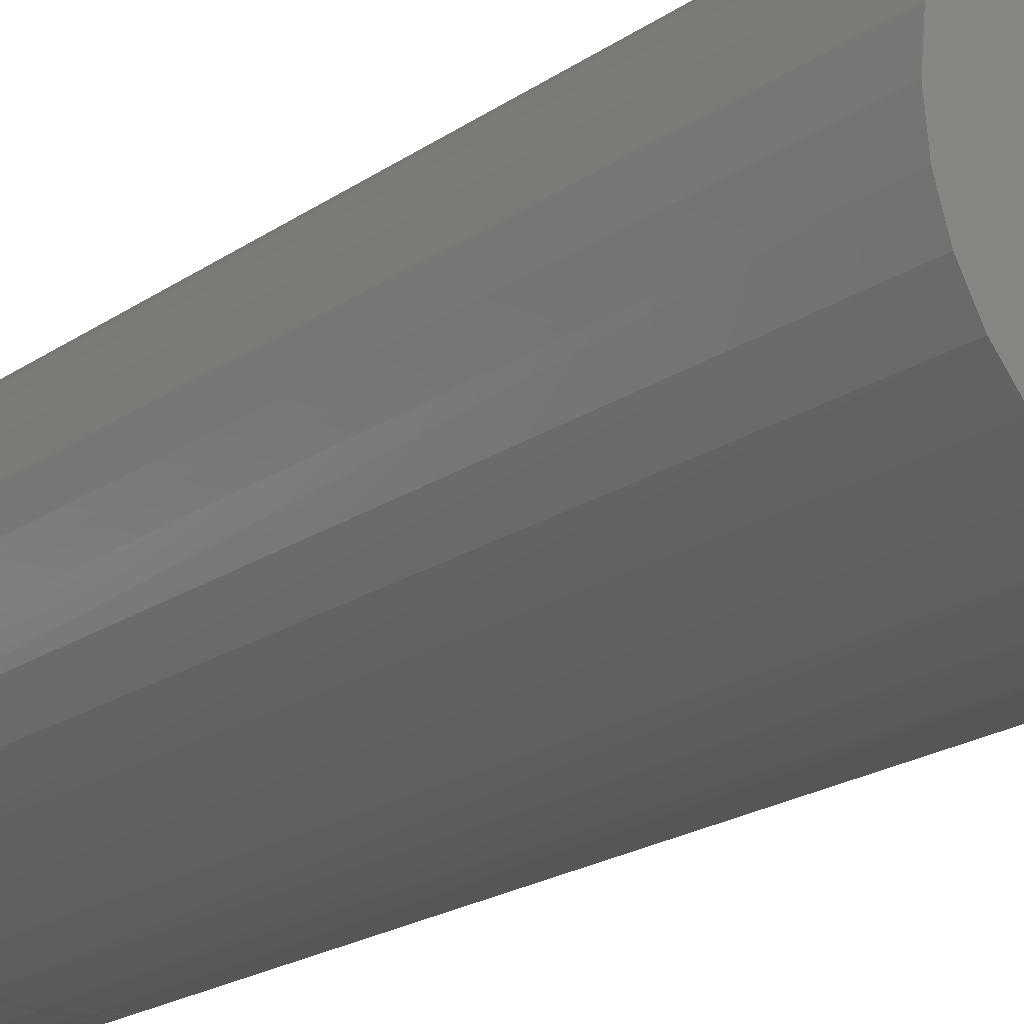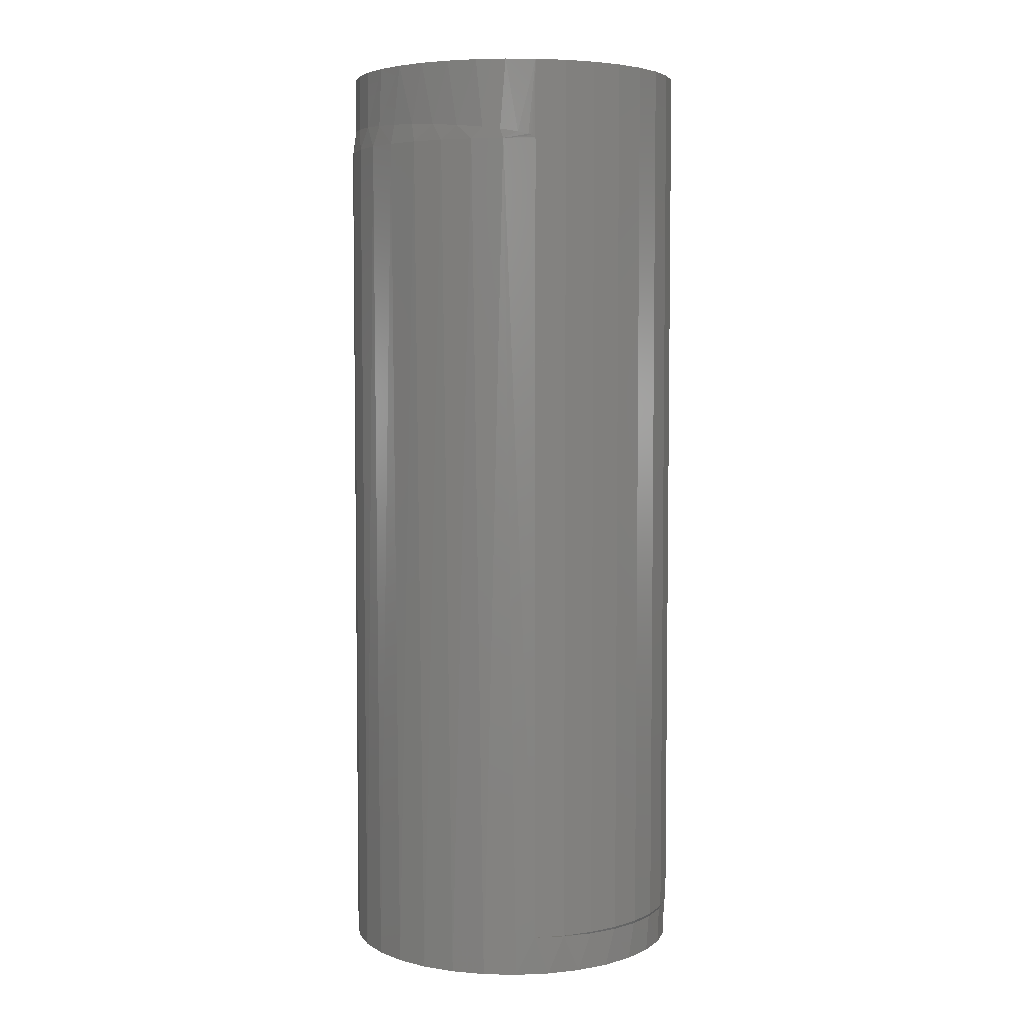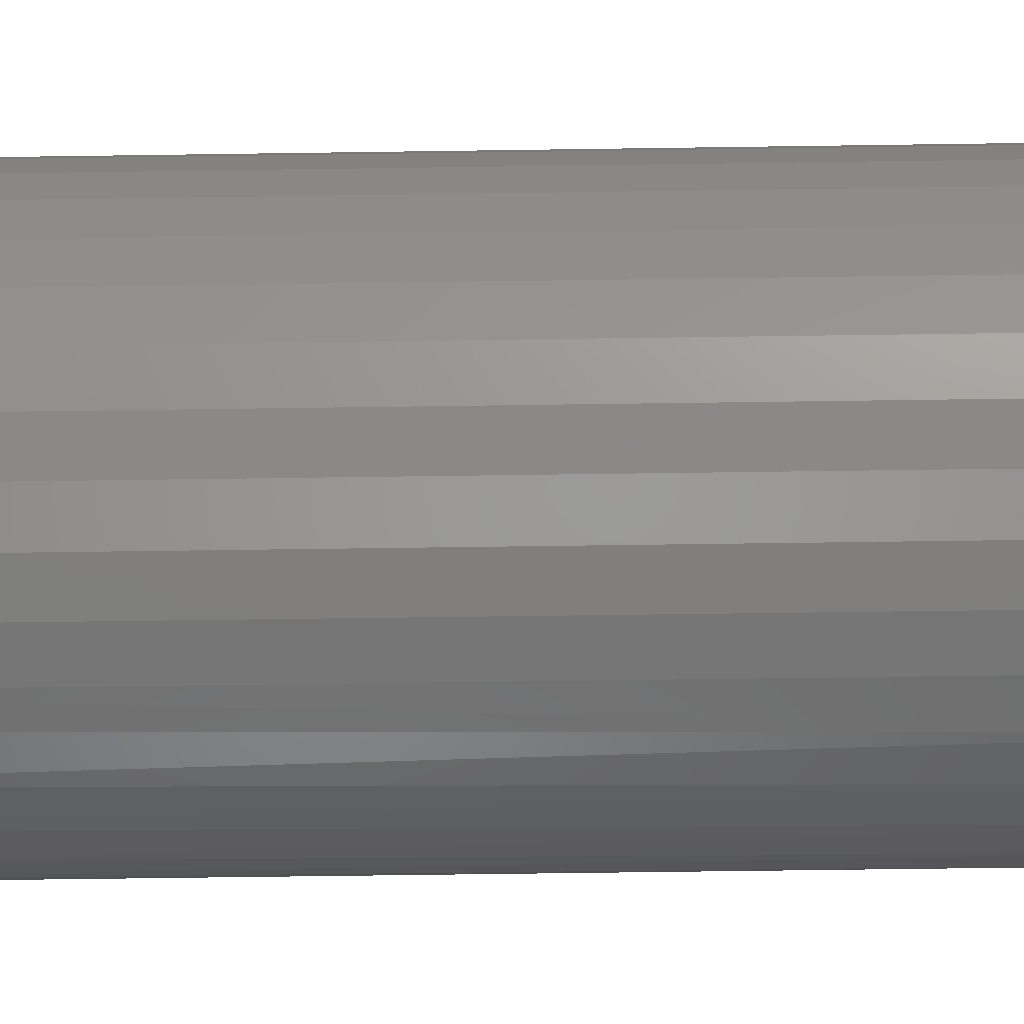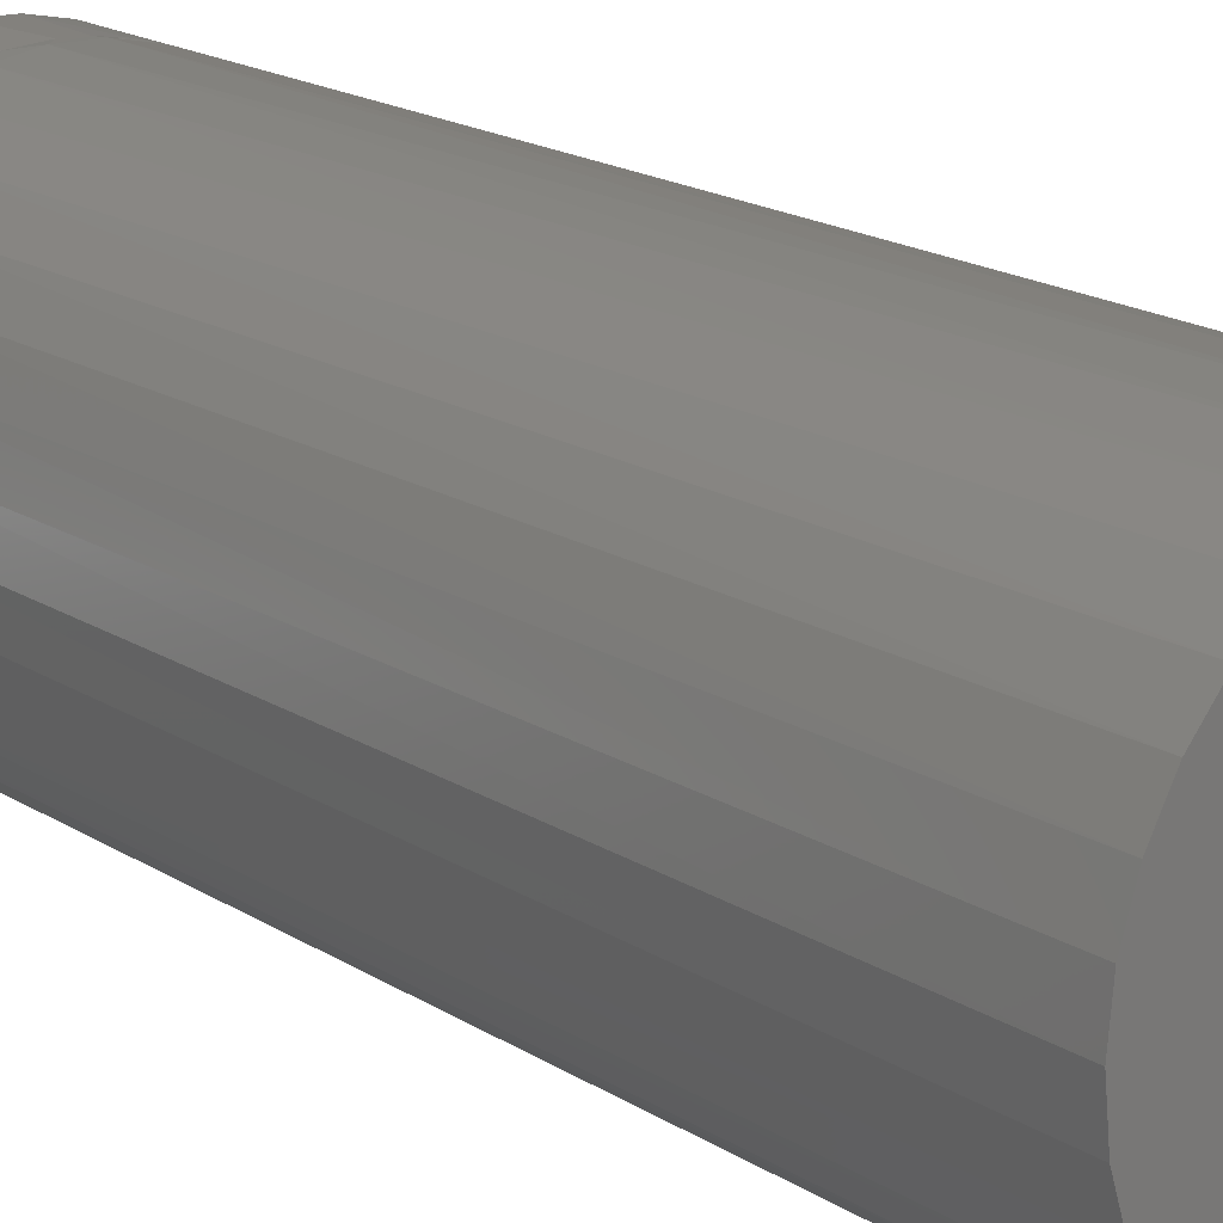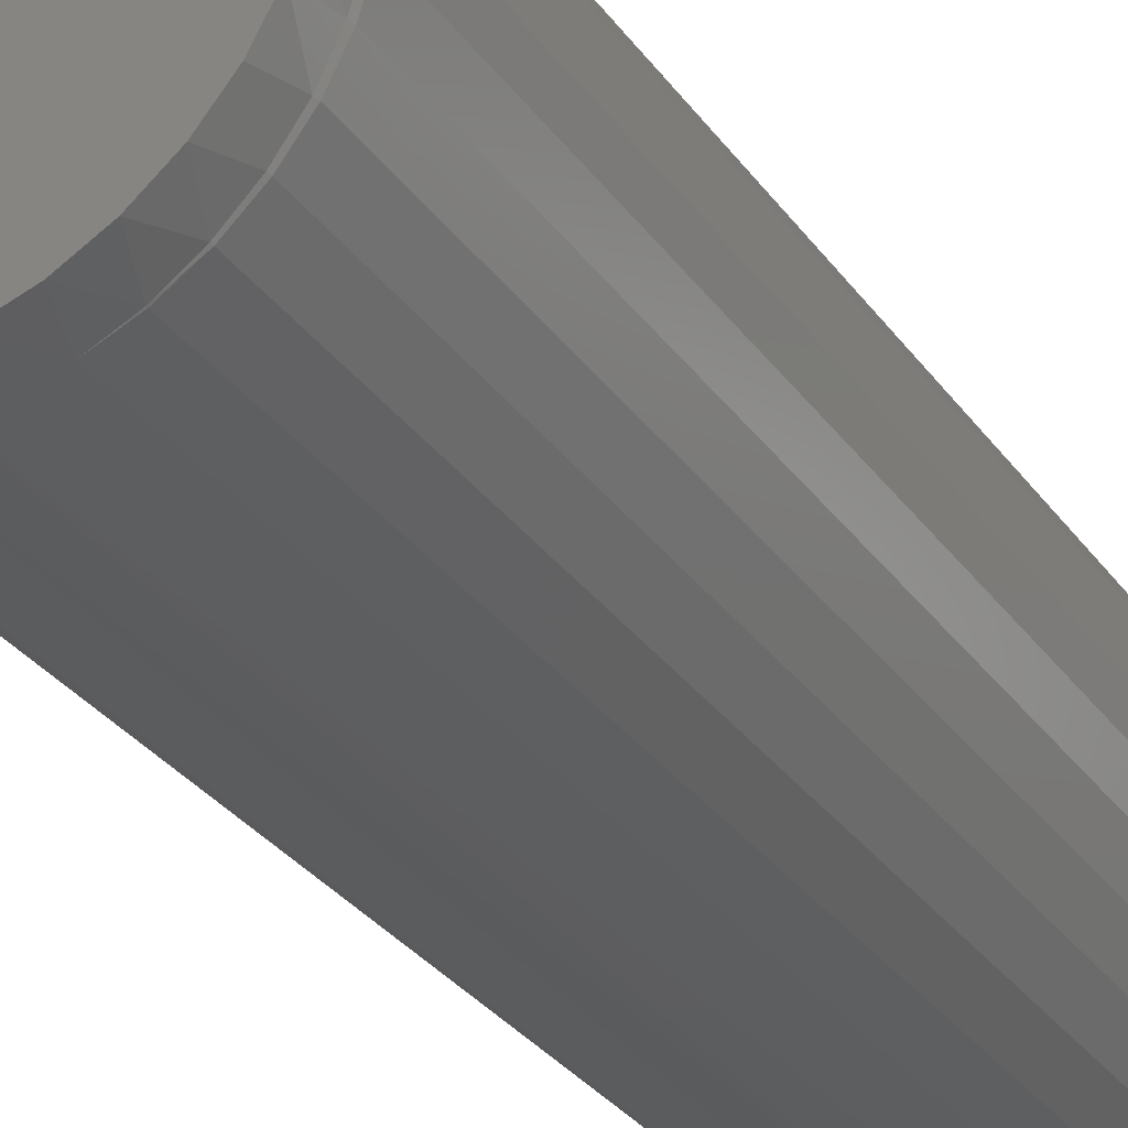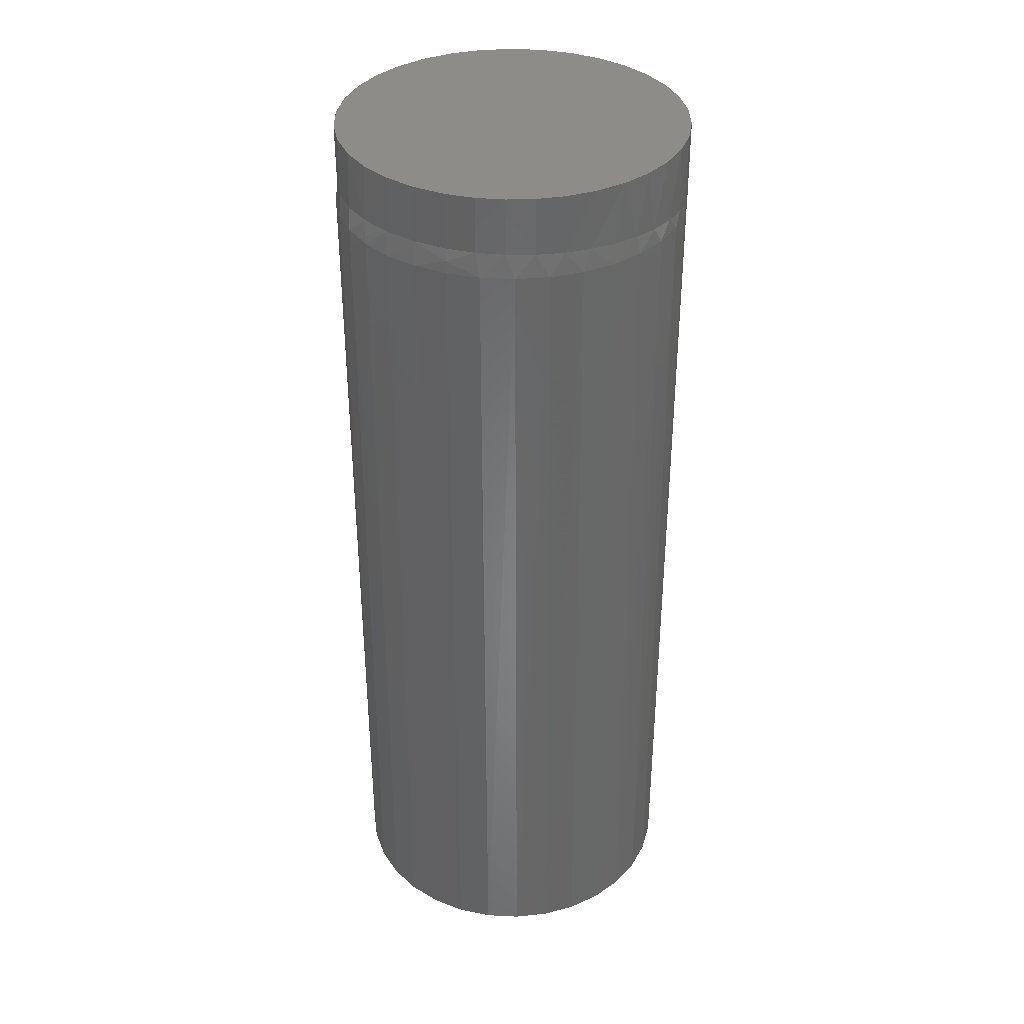
<metadata>
{"format":"stl","ext":"stl","renderer":"f3d","projection":"perspective","resolution":1024,"background":"white","views":[{"elev":-19.9,"azim":141.8,"up":"+Y"},{"elev":4.9,"azim":-170.5,"up":"+Z"},{"elev":-46.8,"azim":-89.0,"up":"+Y"},{"elev":17.4,"azim":141.7,"up":"+Y"},{"elev":-31.8,"azim":-150.3,"up":"+Y"},{"elev":36.3,"azim":110.5,"up":"+Z"}]}
</metadata>
<code>
# stl→obj: 148 verts, 288 faces
v 0.1304 -0.05203 0.7057
v 0.1197 -0.07294 0.75
v 0.118 -0.0756 0.705
v 0.1041 -0.09328 0.75
v 0.1016 -0.09595 0.7041
v 0.08511 -0.1104 0.75
v 0.08204 -0.1126 0.7029
v 0.06324 -0.1237 0.75
v 0.0599 -0.1252 0.7014
v 0.03928 -0.1327 0.75
v 0.03562 -0.1336 0.6995
v 0.01407 -0.1371 0.75
v -0.0249 -0.1346 0.6923
v -0.007683 -0.1371 0.6951
v -0.01152 -0.1367 0.75
v -0.0366 -0.1316 0.6875
v -0.03618 -0.1318 0.6884
v -0.05984 -0.1222 0.75
v 0.02704 0.1354 0.6988
v 0.005713 0.1375 0.6967
v 0.01095 0.1373 0.75
v 0.03473 0.1338 0.75
v 0.04782 0.13 0.7005
v 0.05755 0.1263 0.75
v 0.06677 0.1219 0.7019
v 0.0787 0.1149 0.75
v -0.0366 -0.1316 0.75
v -0.03463 -0.1322 0.6895
v -0.03052 -0.1333 0.6911
v -0.02828 -0.1339 0.6916
v -0.0366 0.1316 0.75
v -0.01308 0.1365 0.75
v -0.02281 0.135 0.6928
v -0.03108 0.1332 0.6908
v -0.03292 0.1327 0.6903
v -0.03414 0.1324 0.6899
v -0.03608 0.1318 0.6885
v -0.05984 0.1222 0.03125
v -0.05984 0.1222 0.75
v -0.0366 0.1316 0.6875
v -0.0366 0.1316 0.03125
v 0.1406 -1.558e-16 0.7062
v 0.1406 8.845e-17 0.75
v 0.138 -0.02651 0.7061
v 0.1382 -0.02548 0.75
v 0.1312 -0.05008 0.75
v 0.00985 -0.1373 0.6971
v -0.0366 -0.1316 0.03125
v -0.05984 -0.1222 0.03125
v -0.08098 -0.1088 0.03125
v -0.08098 -0.1088 0.75
v -0.09933 -0.09171 0.03125
v -0.09933 -0.09171 0.75
v -0.1143 -0.07159 0.03125
v -0.1143 -0.07159 0.75
v -0.1253 -0.04909 0.03125
v -0.1253 -0.04909 0.75
v -0.1321 -0.02496 0.03125
v -0.1321 -0.02496 0.75
v -0.1344 1.684e-17 0.03125
v -0.1344 7.79e-17 0.75
v -0.1321 0.02496 0.03125
v -0.1321 0.02496 0.75
v -0.1253 0.04909 0.03125
v -0.1253 0.04909 0.75
v -0.1143 0.07159 0.03125
v -0.1143 0.07159 0.75
v -0.09933 0.09171 0.03125
v -0.09933 0.09171 0.75
v -0.08098 0.1088 0.03125
v -0.08098 0.1088 0.75
v -0.008662 0.137 0.695
v 0.1135 0.08199 0.75
v 0.1135 0.08199 0.7048
v 0.09755 0.09995 0.75
v 0.09999 0.09759 0.704
v 0.08429 0.111 0.703
v 0.1408 -0.02695 0
v 0.1339 -0.05071 0.6875
v 0.133 -0.05287 0
v 0.1221 -0.07383 0.6875
v 0.1202 -0.07676 0
v 0.1063 -0.09435 0.6875
v 0.103 -0.09769 0
v 0.08687 -0.1115 0.6875
v 0.0821 -0.1149 0
v 0.06459 -0.1248 0.6875
v 0.05822 -0.1276 0
v 0.04023 -0.1337 0.6875
v 0.0323 -0.1355 0
v 0.01464 -0.1378 0.6875
v 0.005345 -0.1382 0
v -0.01127 -0.1372 0.6875
v -0.02161 -0.1355 0
v -0.04753 -0.1276 0
v -0.05967 -0.1219 0.0305
v -0.07141 -0.1149 0
v -0.08054 -0.1082 0.02983
v -0.09235 -0.09769 0
v -0.09858 -0.09104 0.02924
v -0.1095 -0.07676 0
v -0.1132 -0.07094 0.02876
v -0.1223 -0.05287 0
v -0.124 -0.04858 0.02841
v -0.1302 -0.02695 0
v 0.1435 0 0
v 0.1435 -1.565e-16 0.6875
v 0.1411 -0.02581 0.6875
v -0.1328 1.692e-17 0.02813
v -0.1328 1.692e-17 0
v -0.1306 -0.02468 0.0282
v -0.1302 0.02695 0
v -0.124 0.04858 0.02841
v -0.1223 0.05287 0
v -0.1132 0.07094 0.02876
v -0.1095 0.07676 0
v -0.09858 0.09104 0.02924
v -0.09235 0.09769 0
v -0.08054 0.1082 0.02983
v -0.07141 0.1149 0
v -0.05967 0.1219 0.0305
v -0.04753 0.1276 0
v 0.005345 0.1382 0
v -0.02161 0.1355 0
v -0.01127 0.1372 0.6875
v 0.01464 0.1378 0.6875
v 0.0323 0.1355 0
v 0.04023 0.1337 0.6875
v 0.05822 0.1276 0
v 0.06459 0.1248 0.6875
v 0.0821 0.1149 0
v 0.08687 0.1115 0.6875
v 0.103 0.09769 0
v 0.1063 0.09435 0.6875
v 0.1202 0.07676 0
v 0.1221 0.07383 0.6875
v 0.133 0.05287 0
v 0.1339 0.05071 0.6875
v 0.1408 0.02695 0
v -0.1306 0.02468 0.0282
v 0.1411 0.02581 0.6875
v 0.1251 0.06339 0.75
v 0.1337 0.04318 0.75
v 0.1389 0.02187 0.75
v 0.1251 0.06338 0.7054
v 0.1337 0.04317 0.7059
v 0.1389 0.02186 0.7062
v 0.1428 -1.388e-16 0.697
f 1 2 3
f 3 2 4
f 3 4 5
f 5 4 6
f 5 6 7
f 7 6 8
f 7 8 9
f 9 8 10
f 9 10 11
f 11 10 12
f 13 14 15
f 16 17 18
f 19 20 21
f 21 22 19
f 23 19 22
f 22 24 23
f 23 24 25
f 25 24 26
f 27 18 17
f 27 17 28
f 27 28 29
f 27 29 30
f 27 30 13
f 27 13 15
f 31 32 33
f 31 33 34
f 31 34 35
f 31 35 36
f 31 36 37
f 38 39 31
f 38 31 37
f 38 37 40
f 38 40 41
f 42 43 44
f 44 43 45
f 44 45 1
f 1 45 46
f 1 46 2
f 15 14 12
f 12 14 47
f 12 47 11
f 48 16 49
f 49 16 18
f 49 18 50
f 50 18 51
f 50 51 52
f 52 51 53
f 52 53 54
f 54 53 55
f 54 55 56
f 56 55 57
f 56 57 58
f 58 57 59
f 58 59 60
f 60 59 61
f 60 61 62
f 62 61 63
f 62 63 64
f 64 63 65
f 64 65 66
f 66 65 67
f 66 67 68
f 68 67 69
f 68 69 70
f 70 69 71
f 70 71 38
f 38 71 39
f 21 20 32
f 32 20 72
f 32 72 33
f 73 74 75
f 75 74 76
f 75 76 26
f 26 76 77
f 26 77 25
f 78 79 80
f 80 79 81
f 80 81 82
f 82 81 83
f 82 83 84
f 84 83 85
f 84 85 86
f 86 85 87
f 86 87 88
f 88 87 89
f 88 89 90
f 90 89 91
f 90 91 92
f 92 91 93
f 92 93 94
f 95 96 97
f 96 98 97
f 99 97 98
f 98 100 99
f 101 99 100
f 100 102 101
f 103 101 102
f 102 104 103
f 105 103 104
f 48 96 95
f 48 95 94
f 48 94 93
f 48 93 16
f 106 107 78
f 78 107 108
f 78 108 79
f 109 110 111
f 111 110 105
f 111 105 104
f 112 113 114
f 114 113 115
f 114 115 116
f 116 115 117
f 116 117 118
f 118 117 119
f 118 119 120
f 120 119 121
f 120 121 122
f 123 124 125
f 125 126 123
f 127 123 126
f 126 128 127
f 129 127 128
f 128 130 129
f 131 129 130
f 130 132 131
f 133 131 132
f 132 134 133
f 135 133 134
f 134 136 135
f 137 135 136
f 136 138 137
f 139 137 138
f 41 40 125
f 41 125 124
f 41 124 122
f 41 122 121
f 110 109 112
f 112 109 140
f 112 140 113
f 107 106 141
f 141 106 139
f 141 139 138
f 22 21 32
f 10 15 12
f 31 39 24
f 31 24 22
f 31 22 32
f 27 15 10
f 27 10 8
f 27 8 18
f 24 39 26
f 26 39 71
f 26 71 75
f 75 71 69
f 75 69 73
f 73 69 67
f 73 67 142
f 142 67 143
f 143 67 65
f 143 65 144
f 144 65 63
f 144 63 43
f 43 63 61
f 43 61 45
f 45 61 59
f 45 59 46
f 46 59 57
f 46 57 2
f 2 57 55
f 2 55 4
f 4 55 53
f 4 53 6
f 6 53 51
f 6 51 8
f 8 51 18
f 74 73 145
f 145 73 142
f 145 142 146
f 146 142 143
f 146 143 147
f 147 143 144
f 147 144 42
f 42 144 43
f 91 89 11
f 11 47 91
f 91 47 14
f 89 87 9
f 9 11 89
f 87 85 7
f 7 9 87
f 85 83 5
f 5 7 85
f 83 81 3
f 3 5 83
f 81 79 1
f 1 3 81
f 79 44 1
f 42 44 148
f 108 148 44
f 108 44 79
f 107 148 108
f 16 28 17
f 93 91 14
f 93 14 13
f 93 13 30
f 93 30 29
f 93 29 28
f 93 28 16
f 141 146 147
f 141 147 148
f 107 141 148
f 138 145 146
f 138 146 141
f 136 145 138
f 132 77 76
f 132 76 134
f 130 23 25
f 130 25 132
f 128 19 23
f 128 23 130
f 126 20 19
f 126 19 128
f 42 148 147
f 132 25 77
f 126 72 20
f 74 145 136
f 74 136 134
f 74 134 76
f 125 40 37
f 125 37 36
f 125 36 35
f 125 35 34
f 125 34 33
f 125 33 72
f 125 72 126
f 123 127 124
f 122 124 127
f 129 122 127
f 90 94 88
f 92 94 90
f 94 95 88
f 88 95 97
f 88 97 86
f 86 97 99
f 86 99 84
f 84 99 101
f 84 101 82
f 82 101 103
f 82 103 80
f 80 103 105
f 80 105 78
f 78 105 110
f 78 110 106
f 106 110 112
f 106 112 139
f 139 112 114
f 139 114 137
f 137 114 116
f 137 116 135
f 135 116 118
f 135 118 133
f 133 118 120
f 133 120 131
f 131 120 122
f 131 122 129
f 60 140 109
f 60 62 140
f 117 68 70
f 117 70 119
f 115 66 68
f 115 68 117
f 113 64 66
f 113 66 115
f 62 64 140
f 140 64 113
f 119 70 38
f 109 58 60
f 109 111 58
f 104 56 58
f 104 58 111
f 102 54 56
f 102 56 104
f 100 52 54
f 100 54 102
f 98 50 52
f 98 52 100
f 50 98 96

</code>
